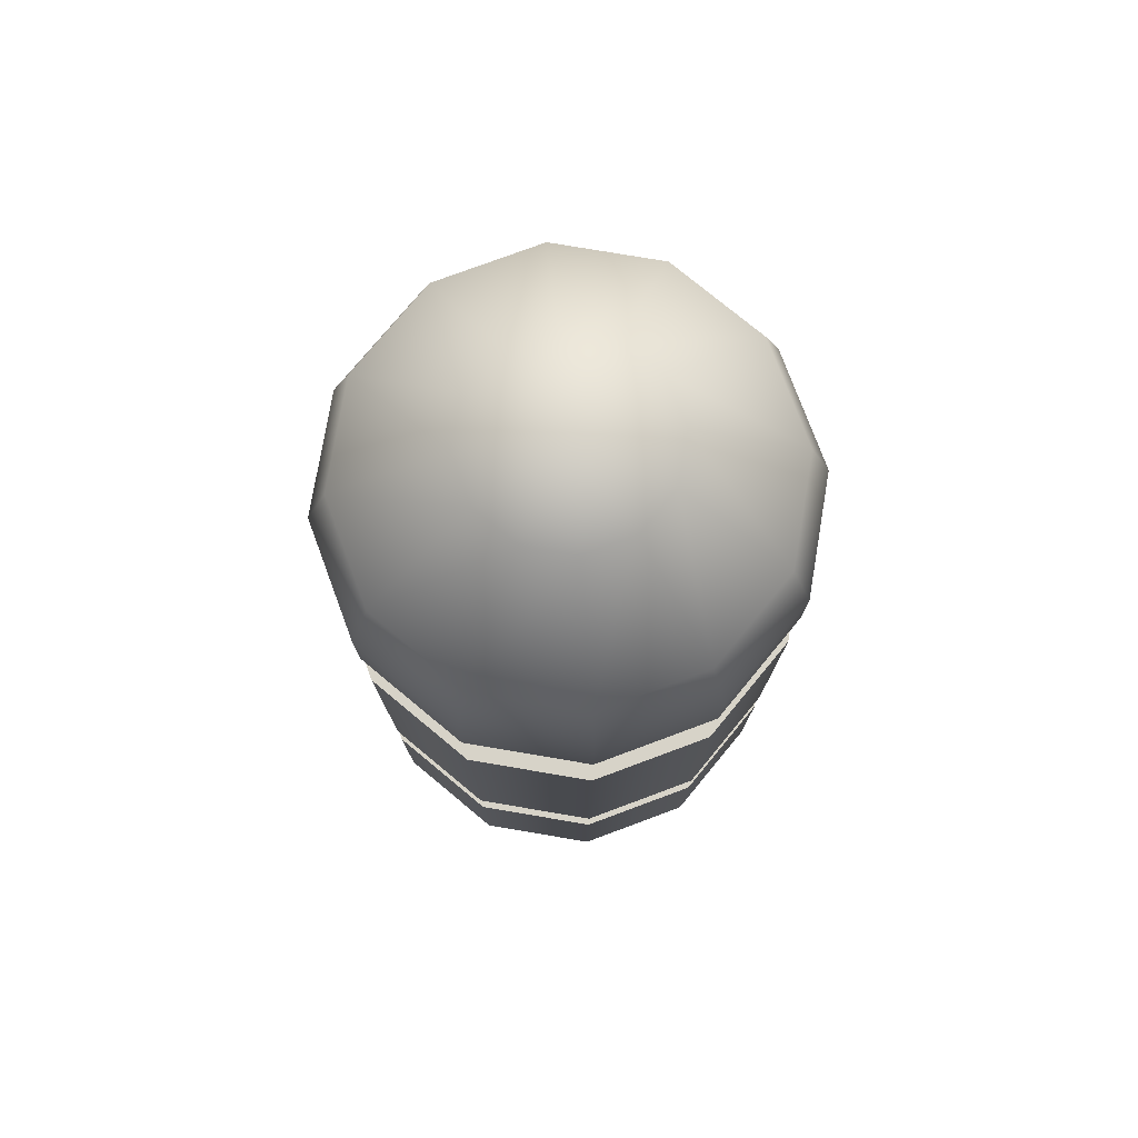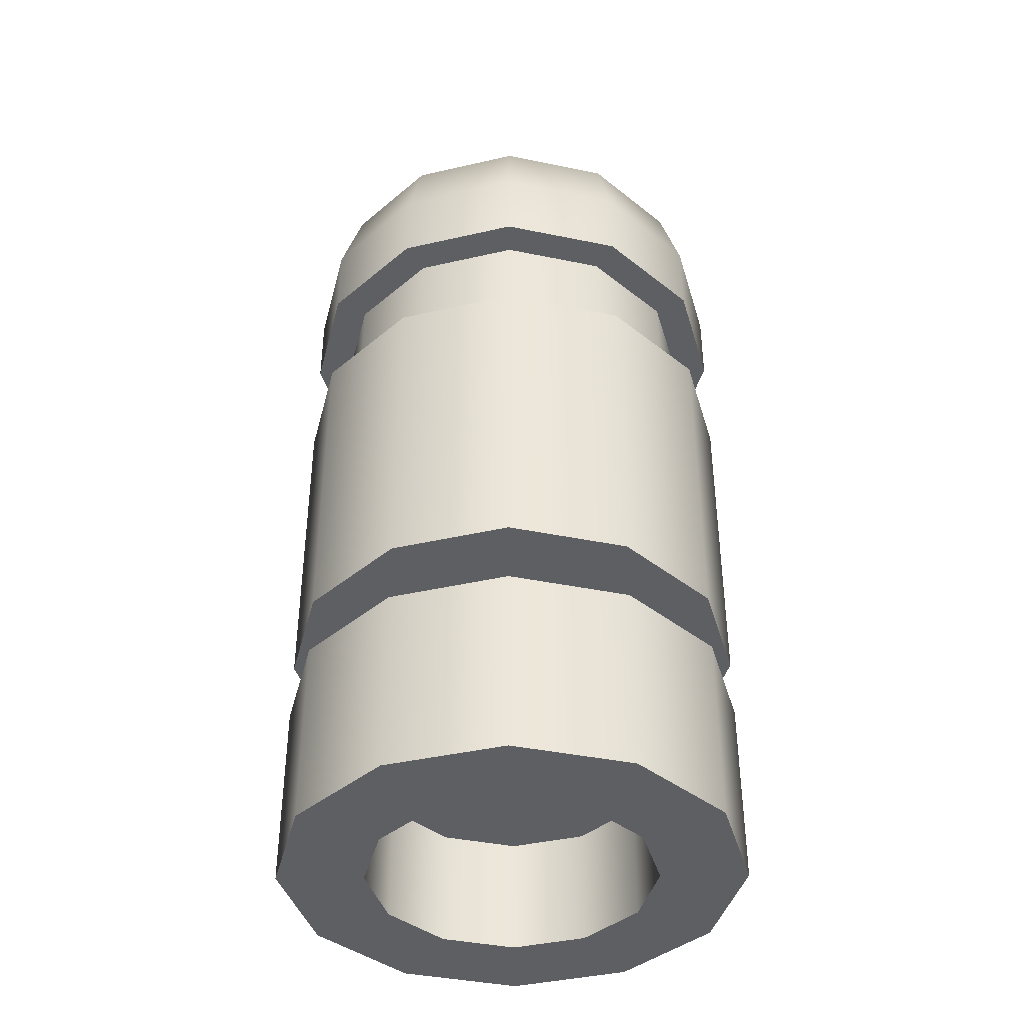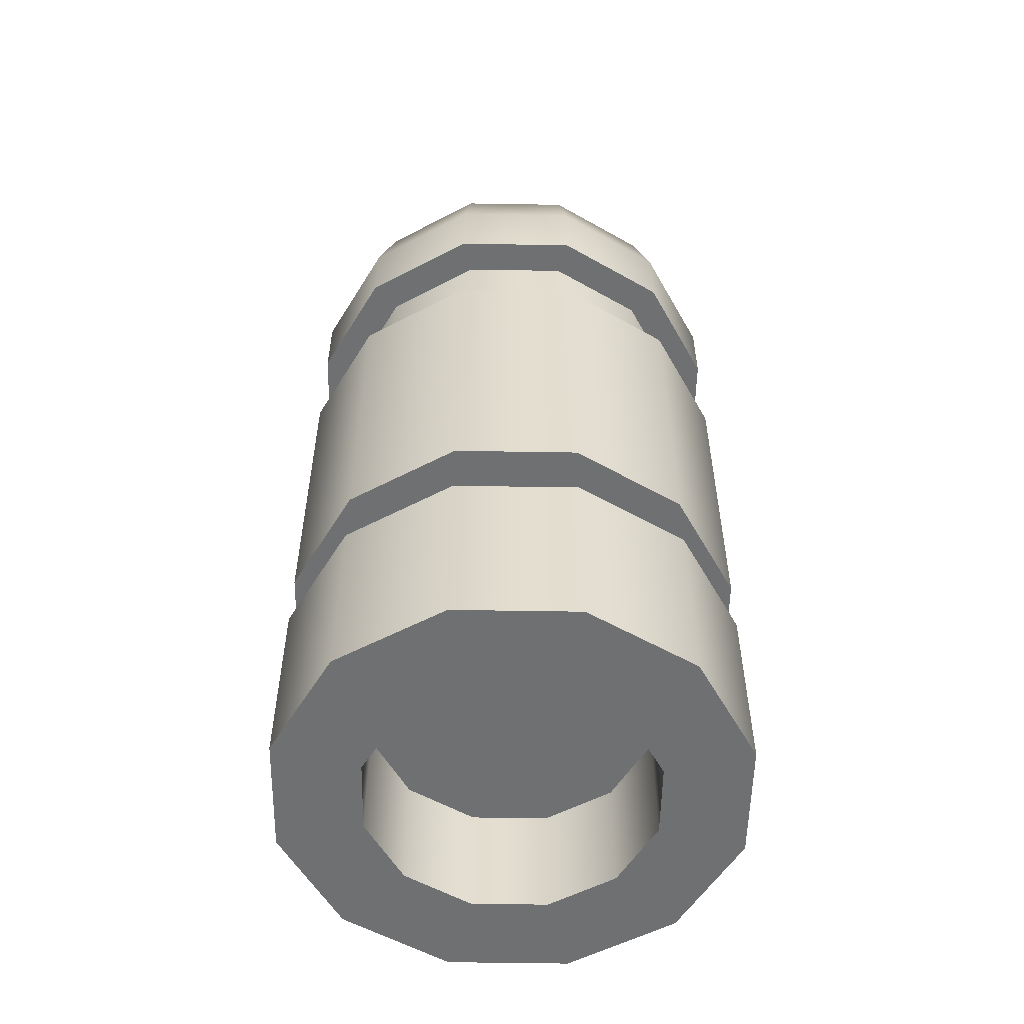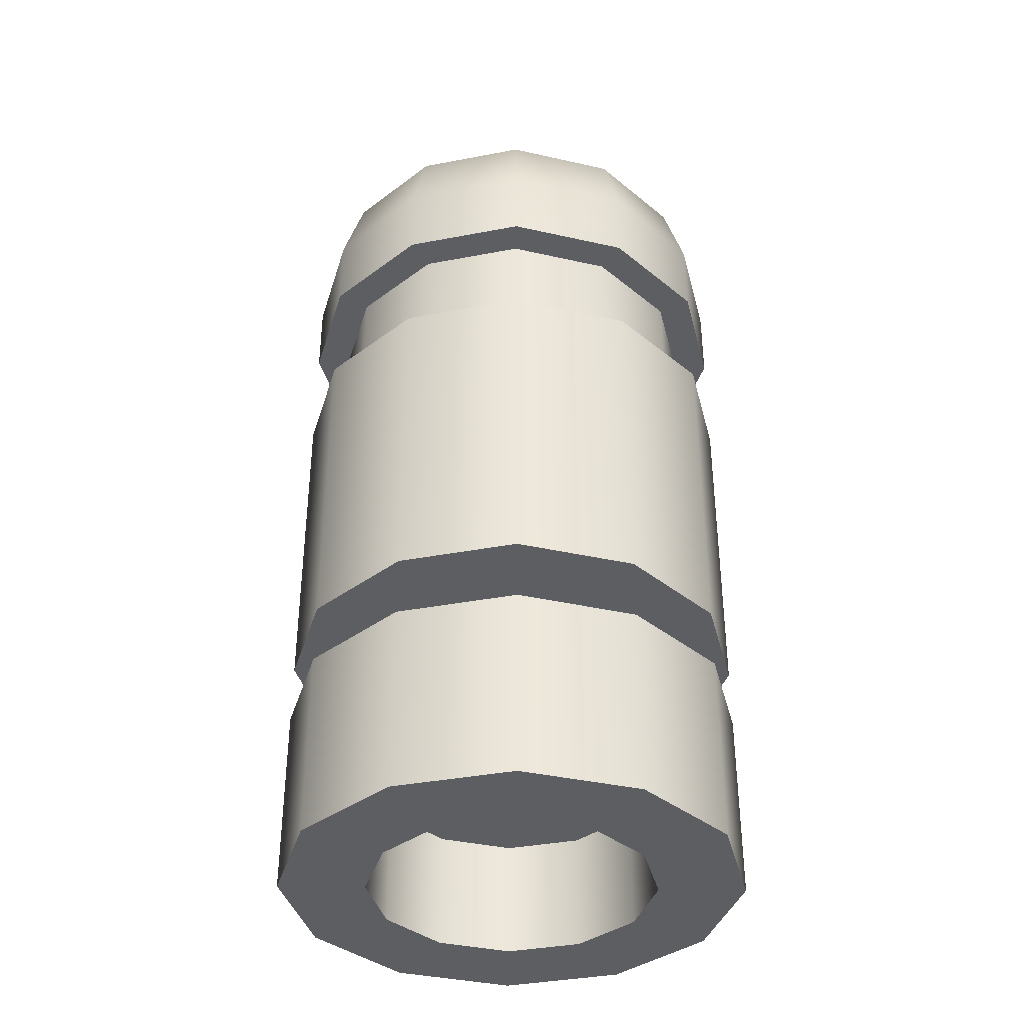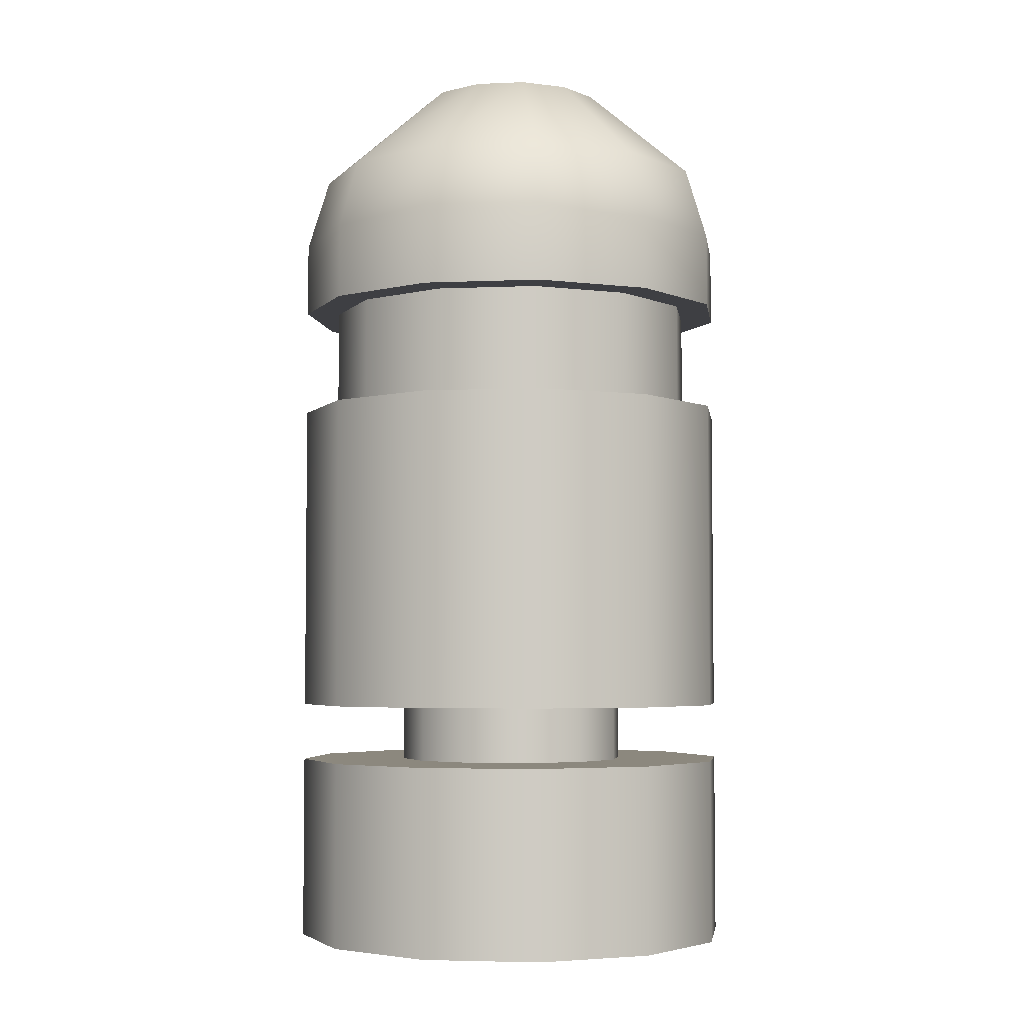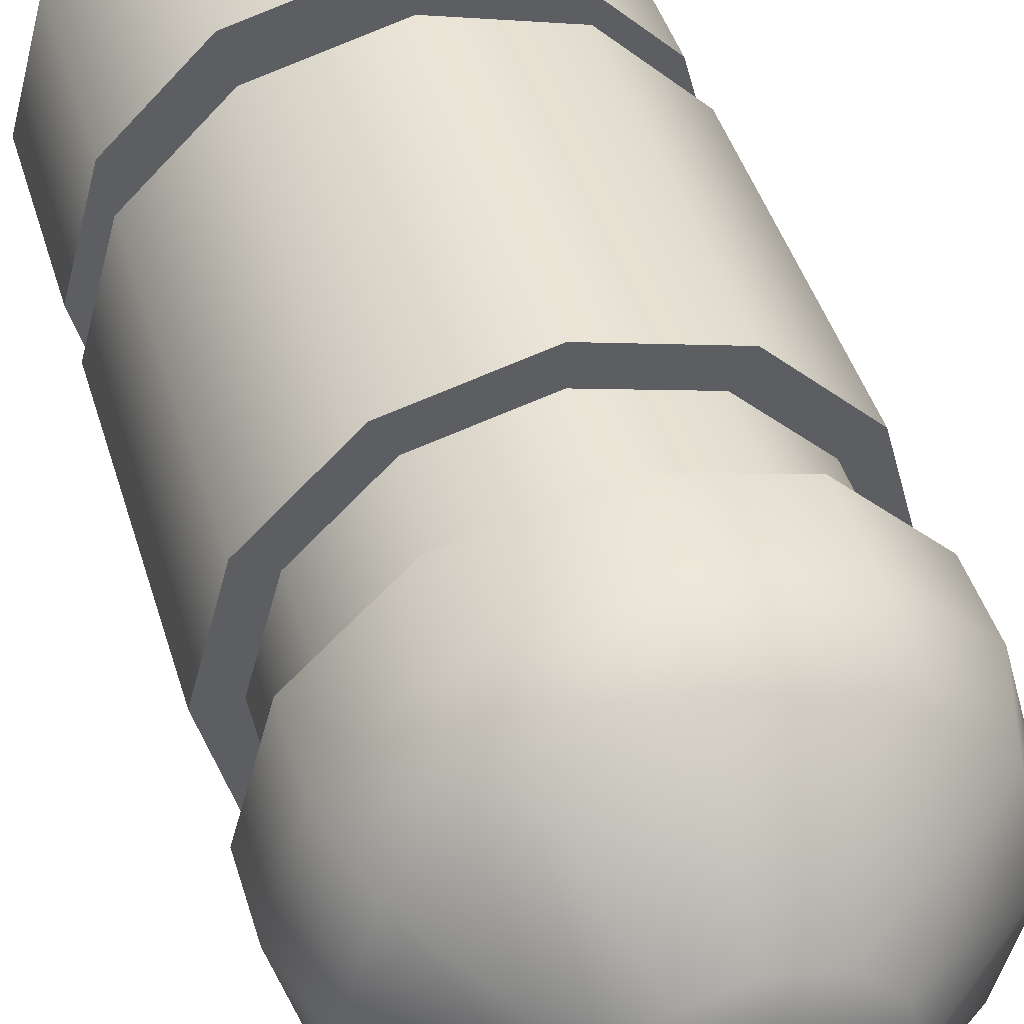
<metadata>
{"format":"obj","ext":"obj","renderer":"f3d","projection":"perspective","resolution":1024,"background":"white","views":[{"elev":77.1,"azim":-35.4,"up":"+Y"},{"elev":-40.3,"azim":30.8,"up":"+Y"},{"elev":-54.9,"azim":134.0,"up":"+Y"},{"elev":-37.4,"azim":-91.2,"up":"+Y"},{"elev":-4.3,"azim":53.0,"up":"+Y"},{"elev":43.6,"azim":163.8,"up":"+Z"}]}
</metadata>
<code>
g default
v 0.866 1.945 -0.5
v 0.5 1.945 -0.866
v 0 1.945 -1
v -0.5 1.945 -0.866
v -0.866 1.945 -0.5
v -1 1.945 0
v -0.866 1.945 0.5
v -0.5 1.945 0.866
v 0 1.945 1
v 0.5 1.945 0.866
v 0.866 1.945 0.5
v 1 1.945 0
v 0.866 4.437 -0.5
v 0.5 4.437 -0.866
v 0 4.437 -1
v -0.5 4.437 -0.866
v -0.866 4.437 -0.5
v -1 4.437 0
v -0.866 4.437 0.5
v -0.5 4.437 0.866
v 0 4.437 1
v 0.5 4.437 0.866
v 0.866 4.437 0.5
v 1 4.437 0
v 0.5 4.92 -0.866
v 0 4.92 -1
v -0.5 4.92 -0.866
v -0.866 4.92 -0.5
v -1 4.92 0
v -0.866 4.92 0.5
v -0.5 4.92 0.866
v 0 4.92 1
v 0.5 4.92 0.866
v 0.866 4.92 0.5
v 1 4.92 0
v 0.866 4.92 -0.5
v 0.5 5.248 -0.866
v 0 5.248 -1
v -0.5 5.248 -0.866
v -0.866 5.248 -0.5
v -1 5.248 0
v -0.866 5.248 0.5
v -0.5 5.248 0.866
v 0 5.248 1
v 0.5 5.248 0.866
v 0.866 5.248 0.5
v 1 5.248 0
v 0.866 5.248 -0.5
v 0.4507 5.568 -0.7807
v 0 5.568 -0.9014
v -0.4507 5.568 -0.7807
v -0.7807 5.568 -0.4507
v -0.9014 5.568 0
v -0.7807 5.568 0.4507
v -0.4507 5.568 0.7807
v 0 5.568 0.9014
v 0.4507 5.568 0.7807
v 0.7807 5.568 0.4507
v 0.9014 5.568 0
v 0.7807 5.568 -0.4507
v 0.2084 5.984 -0.361
v 0 5.984 0
v 0 5.984 -0.4168
v -0.2084 5.984 -0.361
v -0.361 5.984 -0.2084
v -0.4168 5.984 0
v -0.361 5.984 0.2084
v -0.2084 5.984 0.361
v 0 5.984 0.4168
v 0.2084 5.984 0.361
v 0.361 5.984 0.2084
v 0.4168 5.984 0
v 0.361 5.984 -0.2084
v 0.4249 4.437 -0.736
v 0 4.437 -0.8499
v 0 4.92 -0.8499
v 0.4249 4.92 -0.736
v -0.4249 4.437 -0.736
v -0.4249 4.92 -0.736
v -0.736 4.437 -0.4249
v -0.736 4.92 -0.4249
v -0.8499 4.437 0
v -0.8499 4.92 0
v -0.736 4.437 0.4249
v -0.736 4.92 0.4249
v -0.4249 4.437 0.736
v -0.4249 4.92 0.736
v 0 4.437 0.8499
v 0 4.92 0.8499
v 0.4249 4.437 0.736
v 0.4249 4.92 0.736
v 0.736 4.437 0.4249
v 0.736 4.92 0.4249
v 0.8499 4.437 0
v 0.8499 4.92 0
v 0.736 4.437 -0.4249
v 0.736 4.92 -0.4249
v 0.866 2.772 -0.5
v 0.5 2.772 -0.866
v 0 2.772 -1
v -0.5 2.772 -0.866
v -0.866 2.772 -0.5
v -1 2.772 0
v -0.866 2.772 0.5
v -0.5 2.772 0.866
v 0 2.772 1
v 0.5 2.772 0.866
v 0.866 2.772 0.5
v 1 2.772 0
v 0.866 3.032 -0.5
v 1 3.032 0
v 0.866 3.032 0.5
v 0.5 3.032 0.866
v 0 3.032 1
v -0.5 3.032 0.866
v -0.866 3.032 0.5
v -1 3.032 0
v -0.866 3.032 -0.5
v -0.5 3.032 -0.866
v 0 3.032 -1
v 0.5 3.032 -0.866
v 0.7239 2.772 -0.418
v 0.418 2.772 -0.7239
v 0.418 3.032 -0.7239
v 0.7239 3.032 -0.418
v 0 2.772 -0.8359
v 0 3.032 -0.8359
v -0.418 2.772 -0.7239
v -0.418 3.032 -0.7239
v -0.7239 2.772 -0.418
v -0.7239 3.032 -0.418
v -0.8359 2.772 0
v -0.8359 3.032 0
v -0.7239 2.772 0.418
v -0.7239 3.032 0.418
v -0.418 2.772 0.7239
v -0.418 3.032 0.7239
v 0 2.772 0.8359
v 0 3.032 0.8359
v 0.418 2.772 0.7239
v 0.418 3.032 0.7239
v 0.7239 2.772 0.418
v 0.7239 3.032 0.418
v 0.8359 2.772 0
v 0.8359 3.032 0
v 0.4529 2.772 -0.2615
v 0.2615 2.772 -0.4529
v 0.2615 3.032 -0.4529
v 0.4529 3.032 -0.2615
v 0 2.772 -0.523
v 0 3.032 -0.523
v -0.2615 2.772 -0.4529
v -0.2615 3.032 -0.4529
v -0.4529 2.772 -0.2615
v -0.4529 3.032 -0.2615
v -0.523 2.772 0
v -0.523 3.032 0
v -0.4529 2.772 0.2615
v -0.4529 3.032 0.2615
v -0.2615 2.772 0.4529
v -0.2615 3.032 0.4529
v 0 2.772 0.523
v 0 3.032 0.523
v 0.2615 2.772 0.4529
v 0.2615 3.032 0.4529
v 0.4529 2.772 0.2615
v 0.4529 3.032 0.2615
v 0.523 2.772 0
v 0.523 3.032 0
v 0.3128 1.945 -0.5418
v 0 1.945 -0.6256
v -0.3128 1.945 -0.5418
v -0.5418 1.945 -0.3128
v -0.6256 1.945 0
v -0.5418 1.945 0.3128
v -0.3128 1.945 0.5418
v 0 1.945 0.6256
v 0.3128 1.945 0.5418
v 0.5418 1.945 0.3128
v 0.6256 1.945 0
v 0.5418 1.945 -0.3128
v 0.4529 2.797 -0.2615
v 0.2615 2.797 -0.4529
v 0.2615 3.058 -0.4529
v 0.4529 3.058 -0.2615
v 0 2.797 -0.523
v 0 3.058 -0.523
v -0.2615 2.797 -0.4529
v -0.2615 3.058 -0.4529
v -0.4529 2.797 -0.2615
v -0.4529 3.058 -0.2615
v -0.523 2.797 0
v -0.523 3.058 0
v -0.4529 2.797 0.2615
v -0.4529 3.058 0.2615
v -0.2615 2.797 0.4529
v -0.2615 3.058 0.4529
v 0 2.797 0.523
v 0 3.058 0.523
v 0.2615 2.797 0.4529
v 0.2615 3.058 0.4529
v 0.4529 2.797 0.2615
v 0.4529 3.058 0.2615
v 0.523 2.797 0
v 0.523 3.058 0
v 0.3128 2.463 -0.5418
v 0 2.463 -0.6256
v 0 2.463 0
v -0.3128 2.463 -0.5418
v -0.5418 2.463 -0.3128
v -0.6256 2.463 0
v -0.5418 2.463 0.3128
v -0.3128 2.463 0.5418
v 0 2.463 0.6256
v 0.3128 2.463 0.5418
v 0.5418 2.463 0.3128
v 0.6256 2.463 0
v 0.5418 2.463 -0.3128
g bullet_low
f 182 183 184 185
f 183 186 187 184
f 186 188 189 187
f 188 190 191 189
f 190 192 193 191
f 192 194 195 193
f 194 196 197 195
f 196 198 199 197
f 198 200 201 199
f 200 202 203 201
f 202 204 205 203
f 204 182 185 205
f 207 206 208 209
f 210 209 208 211
f 212 211 208 213
f 214 213 208 215
f 216 215 208 217
f 218 217 208 206
f 62 61 63 64
f 62 64 65 66
f 62 66 67 68
f 62 68 69 70
f 62 70 71 72
f 62 72 73 61
f 74 75 76 77
f 75 78 79 76
f 78 80 81 79
f 80 82 83 81
f 82 84 85 83
f 84 86 87 85
f 86 88 89 87
f 88 90 91 89
f 90 92 93 91
f 92 94 95 93
f 94 96 97 95
f 96 74 77 97
f 25 26 38 37
f 26 27 39 38
f 27 28 40 39
f 28 29 41 40
f 29 30 42 41
f 30 31 43 42
f 31 32 44 43
f 32 33 45 44
f 33 34 46 45
f 34 35 47 46
f 35 36 48 47
f 36 25 37 48
f 37 38 50 49
f 38 39 51 50
f 39 40 52 51
f 40 41 53 52
f 41 42 54 53
f 42 43 55 54
f 43 44 56 55
f 44 45 57 56
f 45 46 58 57
f 46 47 59 58
f 47 48 60 59
f 48 37 49 60
f 49 50 63 61
f 50 51 64 63
f 51 52 65 64
f 52 53 66 65
f 53 54 67 66
f 54 55 68 67
f 55 56 69 68
f 56 57 70 69
f 57 58 71 70
f 58 59 72 71
f 59 60 73 72
f 60 49 61 73
f 14 15 75 74
f 26 25 77 76
f 15 16 78 75
f 27 26 76 79
f 16 17 80 78
f 28 27 79 81
f 17 18 82 80
f 29 28 81 83
f 18 19 84 82
f 30 29 83 85
f 19 20 86 84
f 31 30 85 87
f 20 21 88 86
f 32 31 87 89
f 21 22 90 88
f 33 32 89 91
f 22 23 92 90
f 34 33 91 93
f 23 24 94 92
f 35 34 93 95
f 24 13 96 94
f 36 35 95 97
f 13 14 74 96
f 25 36 97 77
f 1 2 99 98
f 2 3 100 99
f 3 4 101 100
f 4 5 102 101
f 5 6 103 102
f 6 7 104 103
f 7 8 105 104
f 8 9 106 105
f 9 10 107 106
f 10 11 108 107
f 11 12 109 108
f 12 1 98 109
f 111 110 13 24
f 112 111 24 23
f 113 112 23 22
f 114 113 22 21
f 115 114 21 20
f 116 115 20 19
f 117 116 19 18
f 118 117 18 17
f 119 118 17 16
f 120 119 16 15
f 121 120 15 14
f 110 121 14 13
f 98 99 123 122
f 121 110 125 124
f 99 100 126 123
f 120 121 124 127
f 100 101 128 126
f 119 120 127 129
f 101 102 130 128
f 118 119 129 131
f 102 103 132 130
f 117 118 131 133
f 103 104 134 132
f 116 117 133 135
f 104 105 136 134
f 115 116 135 137
f 105 106 138 136
f 114 115 137 139
f 106 107 140 138
f 113 114 139 141
f 107 108 142 140
f 112 113 141 143
f 108 109 144 142
f 111 112 143 145
f 109 98 122 144
f 110 111 145 125
f 122 123 147 146
f 124 125 149 148
f 123 126 150 147
f 127 124 148 151
f 126 128 152 150
f 129 127 151 153
f 128 130 154 152
f 131 129 153 155
f 130 132 156 154
f 133 131 155 157
f 132 134 158 156
f 135 133 157 159
f 134 136 160 158
f 137 135 159 161
f 136 138 162 160
f 139 137 161 163
f 138 140 164 162
f 141 139 163 165
f 140 142 166 164
f 143 141 165 167
f 142 144 168 166
f 145 143 167 169
f 144 122 146 168
f 125 145 169 149
f 3 2 170 171
f 4 3 171 172
f 5 4 172 173
f 6 5 173 174
f 7 6 174 175
f 8 7 175 176
f 9 8 176 177
f 10 9 177 178
f 11 10 178 179
f 12 11 179 180
f 1 12 180 181
f 2 1 181 170
f 146 147 183 182
f 148 149 185 184
f 147 150 186 183
f 151 148 184 187
f 150 152 188 186
f 153 151 187 189
f 152 154 190 188
f 155 153 189 191
f 154 156 192 190
f 157 155 191 193
f 156 158 194 192
f 159 157 193 195
f 158 160 196 194
f 161 159 195 197
f 160 162 198 196
f 163 161 197 199
f 162 164 200 198
f 165 163 199 201
f 164 166 202 200
f 167 165 201 203
f 166 168 204 202
f 169 167 203 205
f 168 146 182 204
f 149 169 205 185
f 171 170 206 207
f 172 171 207 209
f 173 172 209 210
f 174 173 210 211
f 175 174 211 212
f 176 175 212 213
f 177 176 213 214
f 178 177 214 215
f 179 178 215 216
f 180 179 216 217
f 181 180 217 218
f 170 181 218 206

</code>
